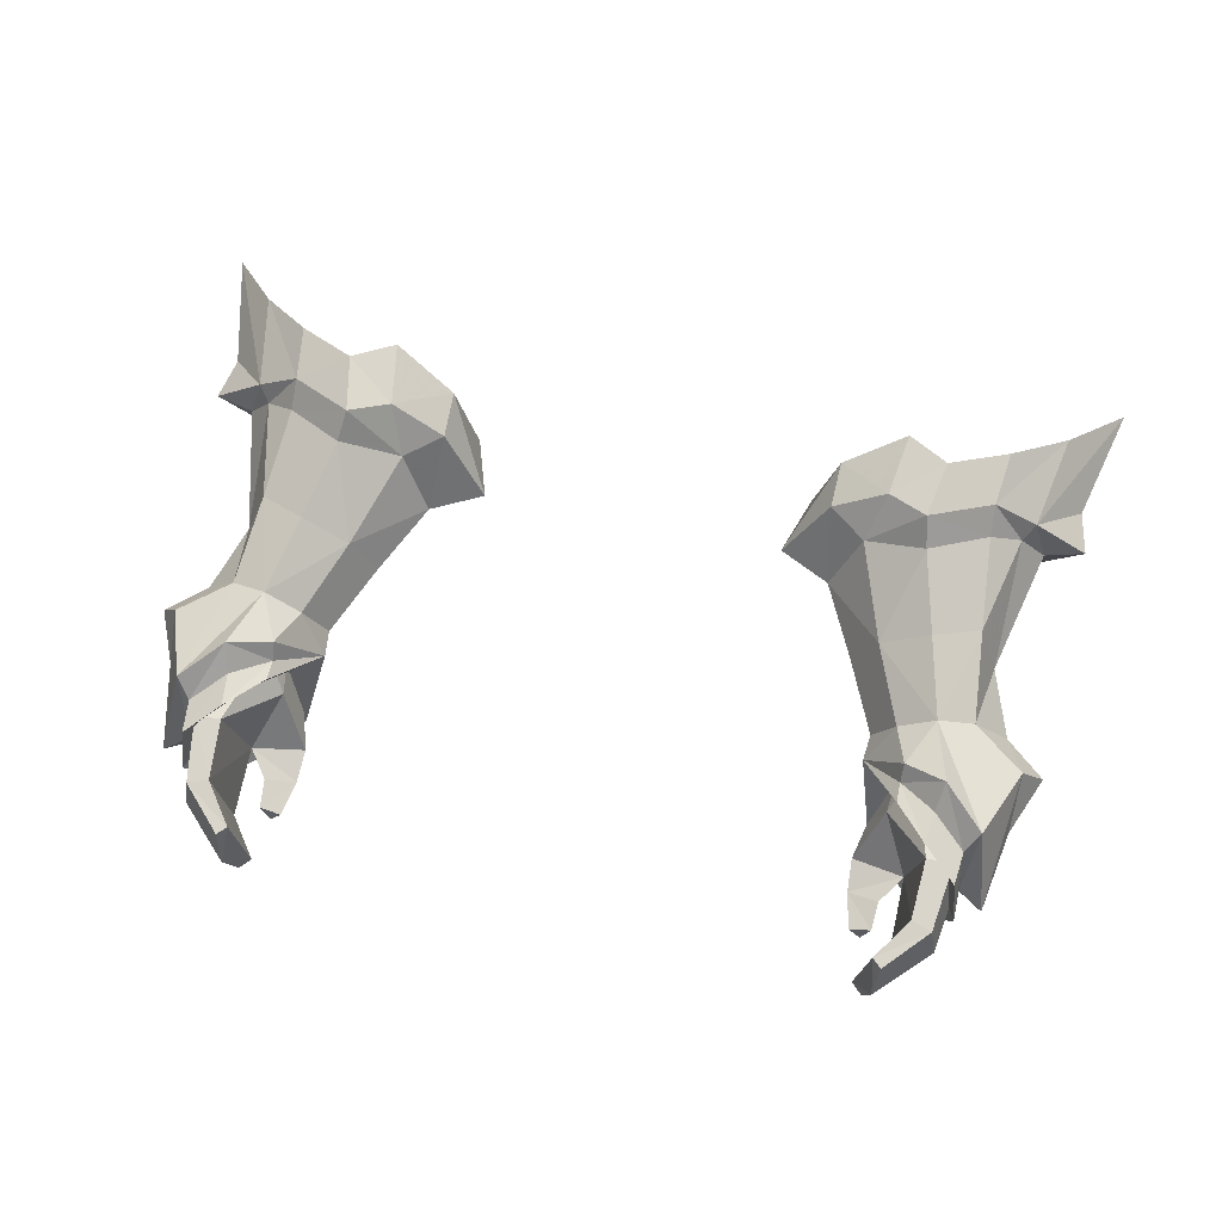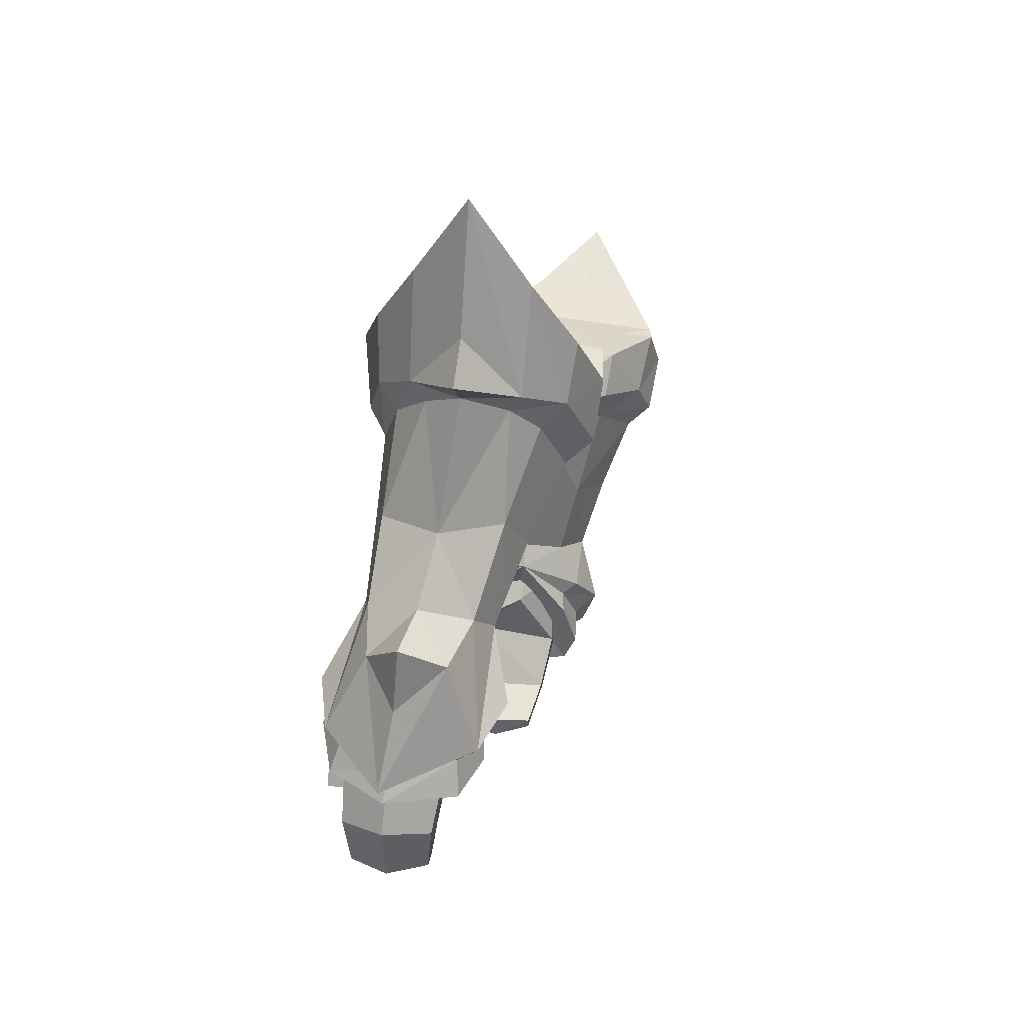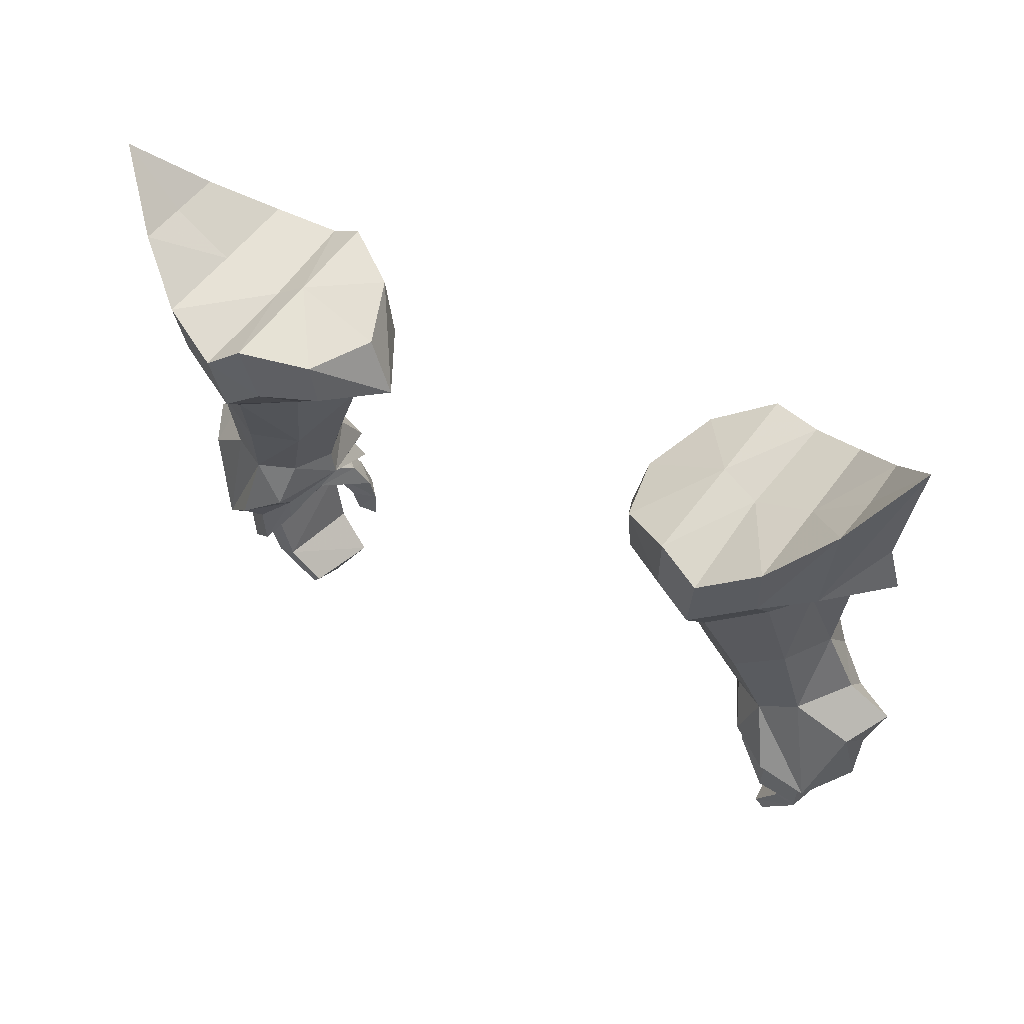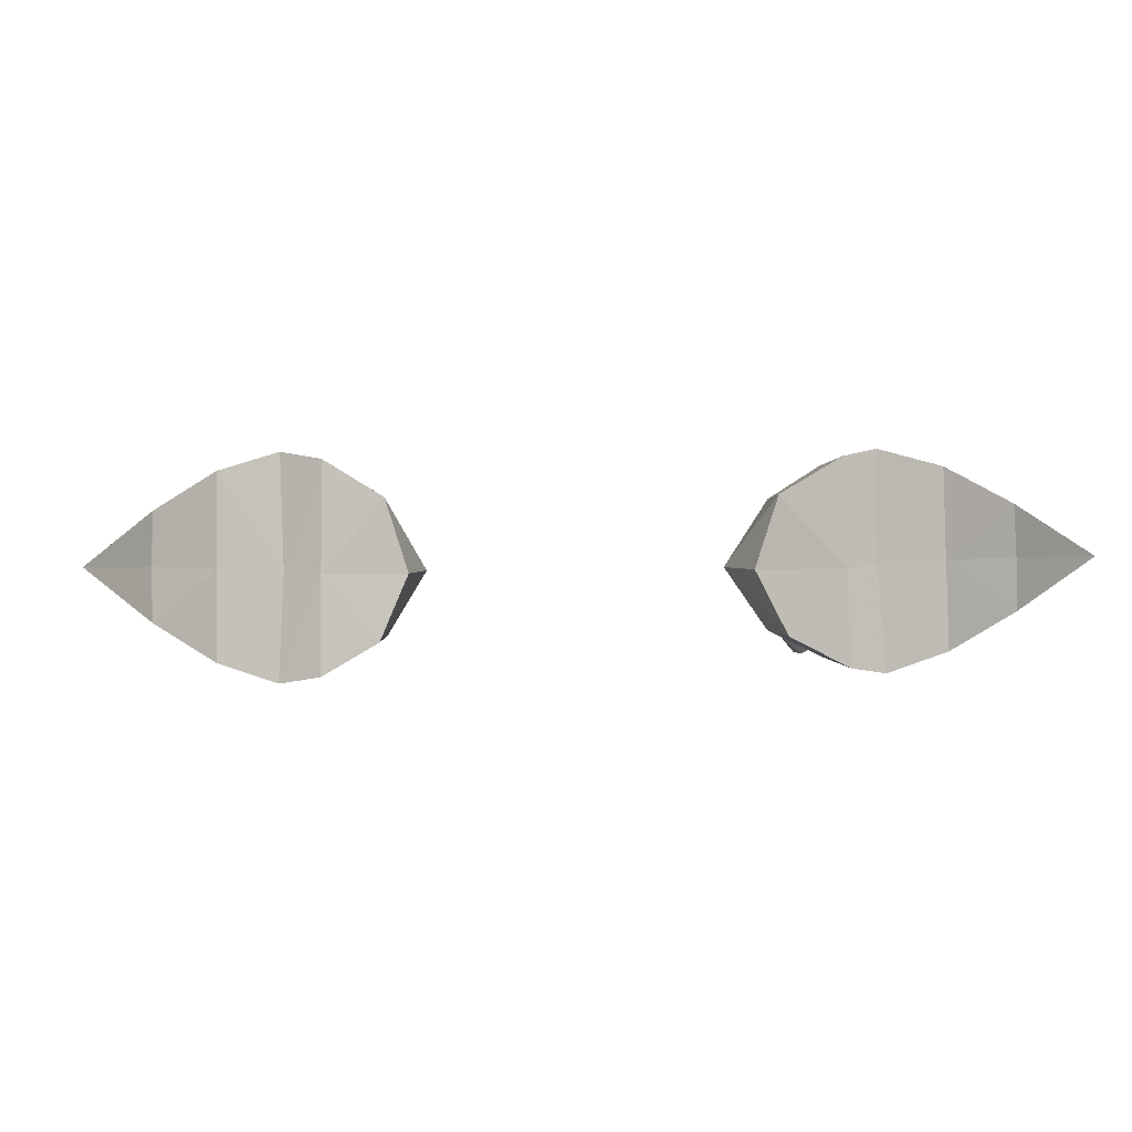
<metadata>
{"format":"obj","ext":"obj","renderer":"f3d","projection":"perspective","resolution":1024,"background":"white","views":[{"elev":60.7,"azim":-167.8,"up":"+Y"},{"elev":6.0,"azim":98.9,"up":"+Z"},{"elev":42.1,"azim":-145.3,"up":"+Z"},{"elev":6.0,"azim":-6.1,"up":"+Y"}]}
</metadata>
<code>
g demon_glove_female_105760
v 12.47 -4.106 48.28
v 12.2 -3.506 47.87
v 13.52 -3.152 46.44
v 13.84 -3.66 46.82
v 11.21 -2.73 60.18
v 9.688 -2.394 60.94
v 9.279 -2.389 58.27
v 10.72 -2.692 57.62
v 10.01 -1.524 53.47
v 10.87 -1.962 50.65
v 12.22 -2.565 50.98
v 11.54 -2.311 53.97
v 10.8 -3.167 49.22
v 11.06 -2.935 48.66
v 7.566 -1.321 59.91
v 7.226 -1.403 57.59
v 13.78 -2.136 51.12
v 9.012 -1.247 56.66
v 7.639 0.8649 55.62
v 8.954 0.3531 52.97
v 10.92 -2.124 56.66
v 13.1 -1.778 54.06
v 13 2.547 47.66
v 14.53 1.771 46.34
v 14.05 0.9778 45.88
v 12.8 1.668 46.87
v 11.5 1.852 48.39
v 11.03 1.18 50.11
v 12.39 1.994 50.23
v 13.11 3.681 57.1
v 10.91 4.247 55.77
v 10.68 5.202 56.55
v 13.06 4.57 57.93
v 11.09 5.57 58.66
v 9.23 4.872 57.39
v 9.579 5.361 59.69
v 9.869 2.078 52.83
v 11.66 3.028 53.03
v 7.267 3.604 57.21
v 7.327 3.909 58.97
v 13.75 1.508 50.63
v 8.661 3.204 56.27
v 13.42 2.513 53.89
v 11.21 -2.73 60.18
v 10.99 1.296 59.5
v 9.639 1.251 60.33
v 9.688 -2.394 60.94
v 13.19 -1.825 58.61
v 13.14 -1.234 57.67
v 9.579 5.361 59.69
v 11.09 5.57 58.66
v 10.2 -0.294 50.32
v 14.78 -0.4375 58.72
v 15.45 -0.1716 62.35
v 13.38 -1.822 60.91
v 14.73 3.291 58.21
v 14.32 2.814 57.75
v 15.41 3.703 61.86
v 13.31 4.965 59.95
v 15.41 3.703 61.86
v 13.31 4.965 59.95
v 13.34 1.523 60.41
v 15.48 1.773 62.05
v 13.38 -1.822 60.91
v 15.45 -0.1716 62.35
v 11.48 1.217 47.94
v 14.25 -1.357 45.46
v 13.36 -3.632 45.18
v 14.26 -1.59 44.32
v 12.02 -4.191 46.61
v 10.77 -3.305 47.91
v 13.91 0.9701 44.58
v 12.65 1.659 45.6
v 11.48 1.261 47.14
v -12.48 -4.106 48.28
v -13.85 -3.661 46.82
v -13.53 -3.152 46.44
v -12.21 -3.506 47.87
v -11.22 -2.73 60.17
v -10.73 -2.693 57.62
v -9.289 -2.389 58.27
v -9.699 -2.394 60.94
v -10.02 -1.524 53.47
v -11.55 -2.311 53.97
v -12.23 -2.566 50.98
v -10.88 -1.962 50.65
v -11.07 -2.935 48.66
v -10.81 -3.167 49.22
v -7.577 -1.322 59.91
v -7.237 -1.403 57.59
v -13.79 -2.136 51.12
v -8.965 0.3531 52.97
v -7.649 0.8649 55.62
v -9.023 -1.247 56.66
v -10.93 -2.125 56.65
v -13.11 -1.778 54.06
v -13.01 2.547 47.66
v -12.81 1.668 46.87
v -14.06 0.9778 45.88
v -14.54 1.771 46.34
v -11.51 1.852 48.39
v -12.4 1.994 50.24
v -11.04 1.18 50.11
v -13.12 3.681 57.11
v -13.07 4.57 57.94
v -10.69 5.202 56.55
v -10.92 4.247 55.77
v -11.1 5.571 58.66
v -9.588 5.361 59.69
v -9.239 4.873 57.39
v -9.879 2.079 52.83
v -11.67 3.028 53.03
v -7.337 3.909 58.97
v -7.277 3.604 57.21
v -13.76 1.508 50.63
v -8.671 3.204 56.27
v -13.43 2.513 53.89
v -11.22 -2.73 60.17
v -9.699 -2.394 60.94
v -9.649 1.251 60.33
v -11 1.296 59.5
v -13.2 -1.825 58.61
v -13.15 -1.234 57.67
v -9.588 5.361 59.69
v -11.1 5.571 58.66
v -10.21 -0.2941 50.32
v -13.39 -1.822 60.91
v -15.46 -0.1717 62.35
v -14.79 -0.4376 58.72
v -14.33 2.815 57.75
v -14.74 3.291 58.22
v -15.42 3.703 61.87
v -13.32 4.966 59.96
v -15.42 3.703 61.87
v -15.49 1.773 62.05
v -13.35 1.523 60.41
v -13.32 4.966 59.96
v -15.46 -0.1717 62.35
v -13.39 -1.822 60.91
v -11.49 1.217 47.94
v -14.27 -1.357 45.46
v -14.27 -1.59 44.32
v -13.37 -3.632 45.18
v -12.03 -4.192 46.61
v -10.78 -3.305 47.91
v -13.92 0.9701 44.58
v -12.66 1.659 45.6
v -11.49 1.261 47.14
v 15.16 -1.547 44.89
v 15.08 -0.1818 51.15
v 14.75 -1.99 49.47
v 16.58 -0.5367 49.99
v 16.46 1.575 60.18
v 17.51 2.032 64.54
v 5.701 0.941 56.6
v 14.43 -0.002169 58.05
v 15.31 1.343 58.2
v 15.69 0.9439 49.34
v 6.454 1.085 58.9
v 14.21 0.3702 53.61
v 16.81 1.385 58.57
v 17.51 2.032 64.54
v 10.1 -0.3877 49.32
v 15.66 -0.8809 47.78
v 7.327 3.909 58.97
v 7.566 -1.321 59.91
v 6.454 1.085 58.9
v 14.26 -1.59 44.32
v 13.36 -3.632 45.18
v 12.69 -1.04 47.7
v 12.02 -4.191 46.61
v 10.77 -3.305 47.91
v 13.91 0.9701 44.58
v 12.65 1.659 45.6
v 10.1 -0.3877 49.32
v 11.48 1.261 47.14
v 11.8 -1.798 49.15
v 12.44 -1.551 50.11
v 11.61 -1.526 49.9
v 12.61 -1.851 49.27
v 13.36 -0.5482 49.13
v 12.55 0.6091 49.82
v 13.06 -0.3834 50.1
v 12.88 0.6223 48.84
v 11.39 -0.4835 48.71
v 11.23 -0.3097 49.57
v 11.39 -0.4835 48.71
v 11.68 0.5974 49.63
v 11.99 0.6319 48.67
v 11.23 -0.3097 49.57
v 12.83 0.5381 45.57
v 11.26 -0.7324 47.63
v 13.8 0.5286 45.55
v 13.4 -3.082 46.11
v 14.18 -1.339 45.8
v 11.75 -3.019 48.05
v 11.4 -3.726 46.79
v 10.7 -2.345 47.79
v 10.7 -2.345 47.79
v 12.35 -2.859 46.18
v 10.38 -2.997 46.58
v 10.38 -2.997 46.58
v 11.6 -3.225 45.19
v 11.21 -4.144 45.57
v 12.35 -2.859 46.18
v 10.44 -3.412 45.41
v 11.6 -3.225 45.19
v 11.19 -4.256 44.09
v 10.72 -3.697 44.11
v 11.53 -3.536 44.17
v 11.19 -4.256 44.09
v 11.53 -3.536 44.17
v 12.69 0.03522 43.38
v 13.47 -0.044 43.14
v 13.76 -1.734 43.08
v 11.62 -0.394 41.92
v 11.96 -0.4581 41.59
v 11.86 -1.992 41.18
v 12.29 -3.246 43.55
v 13.03 -3.29 43.32
v 11.54 -3.324 41.59
v 11.14 -3.226 41.98
v 11.14 -3.226 41.98
v 12.29 -3.246 43.55
v 11.86 -1.992 41.18
v 11.96 -0.4581 41.59
v 11.54 -3.324 41.59
v 10.44 -3.412 45.41
v 10.72 -3.697 44.11
v -15.17 -1.547 44.89
v -15.09 -0.1819 51.15
v -16.59 -0.5367 49.99
v -14.76 -1.991 49.47
v -17.52 2.032 64.54
v -16.47 1.575 60.18
v -5.711 0.941 56.6
v -15.32 1.343 58.2
v -14.45 -0.002213 58.05
v -15.7 0.944 49.34
v -6.464 1.085 58.9
v -14.22 0.3702 53.61
v -16.82 1.385 58.57
v -17.52 2.032 64.54
v -10.11 -0.3877 49.32
v -15.67 -0.8809 47.78
v -7.337 3.909 58.97
v -7.577 -1.322 59.91
v -6.464 1.085 58.9
v -14.27 -1.59 44.32
v -12.61 -1.086 47.68
v -13.37 -3.632 45.18
v -12.03 -4.192 46.61
v -10.78 -3.305 47.91
v -13.92 0.9701 44.58
v -12.66 1.659 45.6
v -10.11 -0.3877 49.32
v -11.49 1.261 47.14
v -11.81 -1.798 49.15
v -11.62 -1.526 49.9
v -12.45 -1.551 50.11
v -12.62 -1.851 49.27
v -13.37 -0.5483 49.14
v -13.07 -0.3834 50.1
v -12.56 0.6091 49.82
v -12.89 0.6223 48.84
v -11.4 -0.4835 48.71
v -11.24 -0.3098 49.57
v -11.4 -0.4835 48.71
v -12.01 0.6319 48.67
v -11.69 0.5974 49.63
v -11.24 -0.3098 49.57
v -11.27 -0.7325 47.63
v -12.84 0.538 45.57
v -13.81 0.5286 45.55
v -14.19 -1.339 45.8
v -13.41 -3.082 46.11
v -11.76 -3.019 48.05
v -11.41 -3.726 46.79
v -10.71 -2.345 47.79
v -10.71 -2.345 47.79
v -12.36 -2.859 46.18
v -10.39 -2.997 46.58
v -10.39 -2.997 46.58
v -11.61 -3.225 45.19
v -11.22 -4.144 45.57
v -12.36 -2.859 46.18
v -10.45 -3.412 45.41
v -11.61 -3.225 45.19
v -11.2 -4.256 44.09
v -11.54 -3.536 44.17
v -10.73 -3.697 44.11
v -11.2 -4.256 44.09
v -11.54 -3.536 44.17
v -12.7 0.03518 43.38
v -13.48 -0.04404 43.14
v -13.77 -1.734 43.08
v -11.63 -0.394 41.92
v -11.97 -0.4582 41.59
v -11.87 -1.992 41.18
v -12.3 -3.246 43.55
v -13.04 -3.29 43.32
v -11.55 -3.324 41.59
v -11.15 -3.226 41.98
v -11.15 -3.226 41.98
v -12.3 -3.246 43.55
v -11.87 -1.992 41.18
v -11.97 -0.4582 41.59
v -11.55 -3.324 41.59
v -10.45 -3.412 45.41
v -10.73 -3.697 44.11
f 1 2 3
f 3 4 1
f 5 6 7
f 7 8 5
f 9 10 11
f 11 12 9
f 2 1 13
f 13 14 2
f 15 16 7
f 7 6 15
f 4 17 11
f 11 1 4
f 9 18 19
f 19 20 9
f 9 12 21
f 21 18 9
f 11 17 22
f 22 12 11
f 23 24 25
f 25 26 23
f 27 28 29
f 29 23 27
f 30 31 32
f 32 33 30
f 34 32 35
f 35 36 34
f 37 38 29
f 29 28 37
f 35 39 40
f 40 36 35
f 24 23 29
f 29 41 24
f 42 35 32
f 32 31 42
f 29 38 43
f 43 41 29
f 44 45 46
f 46 47 44
f 48 8 21
f 21 49 48
f 50 46 45
f 45 51 50
f 52 10 9
f 9 20 52
f 48 53 54
f 54 55 48
f 52 20 37
f 37 28 52
f 33 56 57
f 57 30 33
f 58 56 33
f 33 59 58
f 60 61 62
f 62 63 60
f 62 64 65
f 65 63 62
f 23 26 66
f 66 27 23
f 67 3 68
f 68 69 67
f 3 2 70
f 70 68 3
f 2 14 71
f 71 70 2
f 25 67 69
f 69 72 25
f 26 25 72
f 72 73 26
f 66 26 73
f 73 74 66
f 21 12 22
f 22 49 21
f 43 38 31
f 31 30 43
f 31 38 37
f 37 42 31
f 37 20 19
f 19 42 37
f 75 76 77
f 77 78 75
f 79 80 81
f 81 82 79
f 83 84 85
f 85 86 83
f 78 87 88
f 88 75 78
f 89 82 81
f 81 90 89
f 76 75 85
f 85 91 76
f 83 92 93
f 93 94 83
f 83 94 95
f 95 84 83
f 85 84 96
f 96 91 85
f 97 98 99
f 99 100 97
f 101 97 102
f 102 103 101
f 104 105 106
f 106 107 104
f 108 109 110
f 110 106 108
f 111 103 102
f 102 112 111
f 110 109 113
f 113 114 110
f 100 115 102
f 102 97 100
f 116 107 106
f 106 110 116
f 102 115 117
f 117 112 102
f 118 119 120
f 120 121 118
f 122 123 95
f 95 80 122
f 124 125 121
f 121 120 124
f 126 92 83
f 83 86 126
f 122 127 128
f 128 129 122
f 126 103 111
f 111 92 126
f 105 104 130
f 130 131 105
f 132 133 105
f 105 131 132
f 134 135 136
f 136 137 134
f 136 135 138
f 138 139 136
f 97 101 140
f 140 98 97
f 141 142 143
f 143 77 141
f 77 143 144
f 144 78 77
f 78 144 145
f 145 87 78
f 99 146 142
f 142 141 99
f 98 147 146
f 146 99 98
f 140 148 147
f 147 98 140
f 95 123 96
f 96 84 95
f 117 104 107
f 107 112 117
f 107 116 111
f 111 112 107
f 111 116 93
f 93 92 111
f 149 4 67
f 149 67 24
f 150 151 152
f 53 153 154
f 15 155 16
f 53 156 157
f 13 11 10
f 150 158 41
f 154 153 56
f 40 155 159
f 56 157 57
f 19 39 42
f 16 18 7
f 39 35 42
f 160 17 150
f 161 53 157
f 162 63 65
f 48 55 5
f 48 5 8
f 14 13 163
f 160 22 17
f 160 150 41
f 161 157 56
f 162 60 63
f 164 149 158
f 33 32 34
f 163 28 27
f 160 41 43
f 64 45 44
f 45 61 51
f 33 34 59
f 163 10 52
f 28 163 52
f 53 161 153
f 48 49 53
f 153 161 56
f 53 154 54
f 58 154 56
f 16 155 19
f 19 155 39
f 15 159 155
f 40 39 155
f 61 45 62
f 62 45 64
f 50 165 46
f 46 166 47
f 165 167 46
f 46 167 166
f 13 10 163
f 150 17 151
f 151 149 164
f 151 164 152
f 4 149 151
f 17 4 151
f 150 152 158
f 158 152 164
f 158 24 41
f 149 24 158
f 27 66 163
f 14 163 71
f 163 66 74
f 13 1 11
f 168 169 170
f 169 171 170
f 171 172 170
f 173 168 170
f 174 173 170
f 172 175 170
f 175 176 170
f 176 174 170
f 21 8 7
f 49 156 53
f 18 16 19
f 21 7 18
f 49 22 156
f 156 160 157
f 156 22 160
f 157 160 57
f 57 43 30
f 160 43 57
f 4 3 67
f 67 25 24
f 177 178 179
f 178 177 180
f 181 182 183
f 182 181 184
f 179 185 177
f 185 179 186
f 181 178 180
f 178 181 183
f 187 188 189
f 188 187 190
f 189 182 184
f 182 189 188
f 189 191 192
f 189 193 191
f 193 189 184
f 181 194 195
f 194 181 180
f 196 197 194
f 177 196 180
f 198 196 177
f 185 198 177
f 187 192 199
f 197 200 194
f 201 199 192
f 197 198 202
f 198 197 196
f 203 197 204
f 197 203 200
f 205 206 201
f 206 205 207
f 208 209 210
f 211 203 204
f 203 211 212
f 206 210 209
f 210 206 207
f 193 213 191
f 213 193 214
f 195 214 193
f 214 195 215
f 214 216 213
f 216 214 217
f 218 214 215
f 214 218 217
f 205 192 191
f 219 194 200
f 194 219 220
f 221 219 222
f 219 221 220
f 215 221 218
f 221 215 220
f 223 213 216
f 213 223 224
f 194 215 195
f 215 194 220
f 213 205 191
f 205 213 224
f 205 201 192
f 225 216 226
f 216 225 223
f 192 187 189
f 227 223 225
f 228 211 204
f 211 228 229
f 228 197 202
f 197 228 204
f 196 194 180
f 195 184 181
f 184 195 193
f 230 141 76
f 230 100 141
f 231 232 233
f 129 234 235
f 89 90 236
f 129 237 238
f 88 86 85
f 231 115 239
f 234 131 235
f 113 240 236
f 131 130 237
f 93 116 114
f 90 81 94
f 114 116 110
f 241 231 91
f 242 237 129
f 243 138 135
f 122 79 127
f 122 80 79
f 87 244 88
f 241 91 96
f 241 115 231
f 242 131 237
f 243 135 134
f 245 239 230
f 105 108 106
f 244 101 103
f 241 117 115
f 139 118 121
f 121 125 137
f 105 133 108
f 244 126 86
f 103 126 244
f 129 235 242
f 122 129 123
f 235 131 242
f 129 128 234
f 132 131 234
f 90 93 236
f 93 114 236
f 89 236 240
f 113 236 114
f 137 136 121
f 136 139 121
f 124 120 246
f 120 119 247
f 246 120 248
f 120 247 248
f 88 244 86
f 231 233 91
f 233 245 230
f 233 232 245
f 76 233 230
f 91 233 76
f 231 239 232
f 239 245 232
f 239 115 100
f 230 239 100
f 101 244 140
f 87 145 244
f 244 148 140
f 88 85 75
f 249 250 251
f 251 250 252
f 252 250 253
f 254 250 249
f 255 250 254
f 253 250 256
f 256 250 257
f 257 250 255
f 95 81 80
f 123 129 238
f 94 93 90
f 95 94 81
f 123 238 96
f 238 237 241
f 238 241 96
f 237 130 241
f 130 104 117
f 241 130 117
f 76 141 77
f 141 100 99
f 258 259 260
f 260 261 258
f 262 263 264
f 264 265 262
f 259 258 266
f 266 267 259
f 262 261 260
f 260 263 262
f 268 269 270
f 270 271 268
f 269 265 264
f 264 270 269
f 269 272 273
f 269 273 274
f 274 265 269
f 262 275 276
f 276 261 262
f 277 276 278
f 258 261 277
f 279 258 277
f 266 258 279
f 268 280 272
f 278 276 281
f 282 272 280
f 278 283 279
f 279 277 278
f 284 285 278
f 278 281 284
f 286 282 287
f 287 288 286
f 289 290 291
f 292 285 284
f 284 293 292
f 287 291 290
f 290 288 287
f 274 273 294
f 294 295 274
f 275 274 295
f 295 296 275
f 295 294 297
f 297 298 295
f 299 296 295
f 295 298 299
f 286 273 272
f 300 281 276
f 276 301 300
f 302 303 300
f 300 301 302
f 296 299 302
f 302 301 296
f 304 297 294
f 294 305 304
f 276 275 296
f 296 301 276
f 294 273 286
f 286 305 294
f 286 272 282
f 306 307 297
f 297 304 306
f 272 269 268
f 308 306 304
f 309 285 292
f 292 310 309
f 309 283 278
f 278 285 309
f 277 261 276
f 275 262 265
f 265 274 275

</code>
